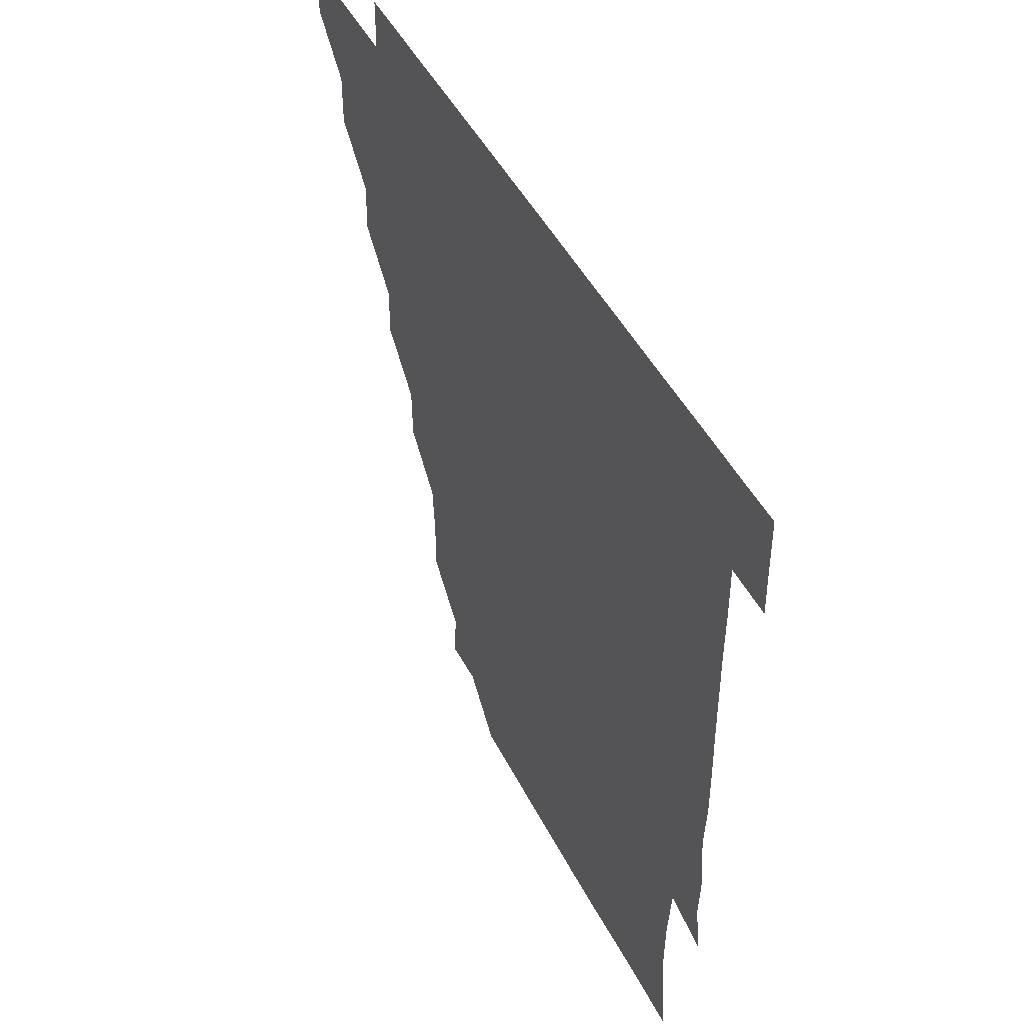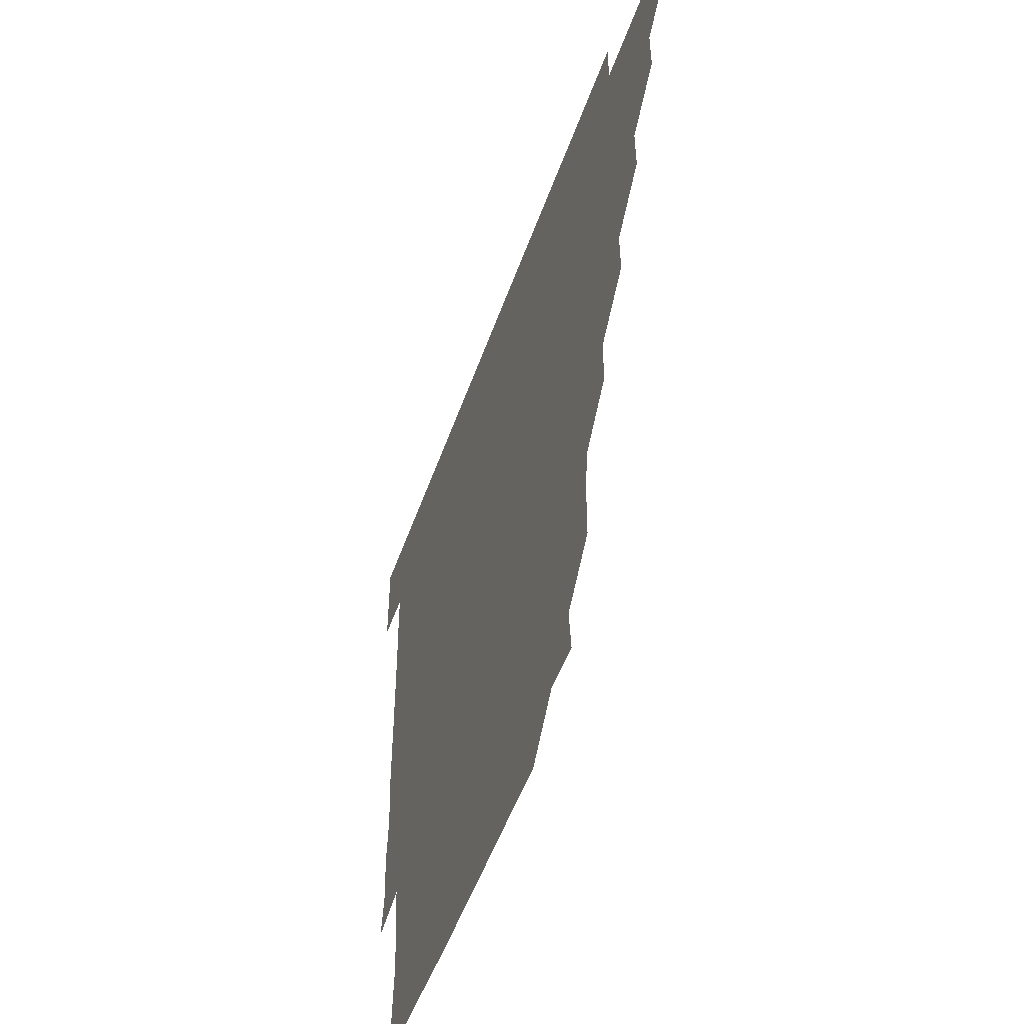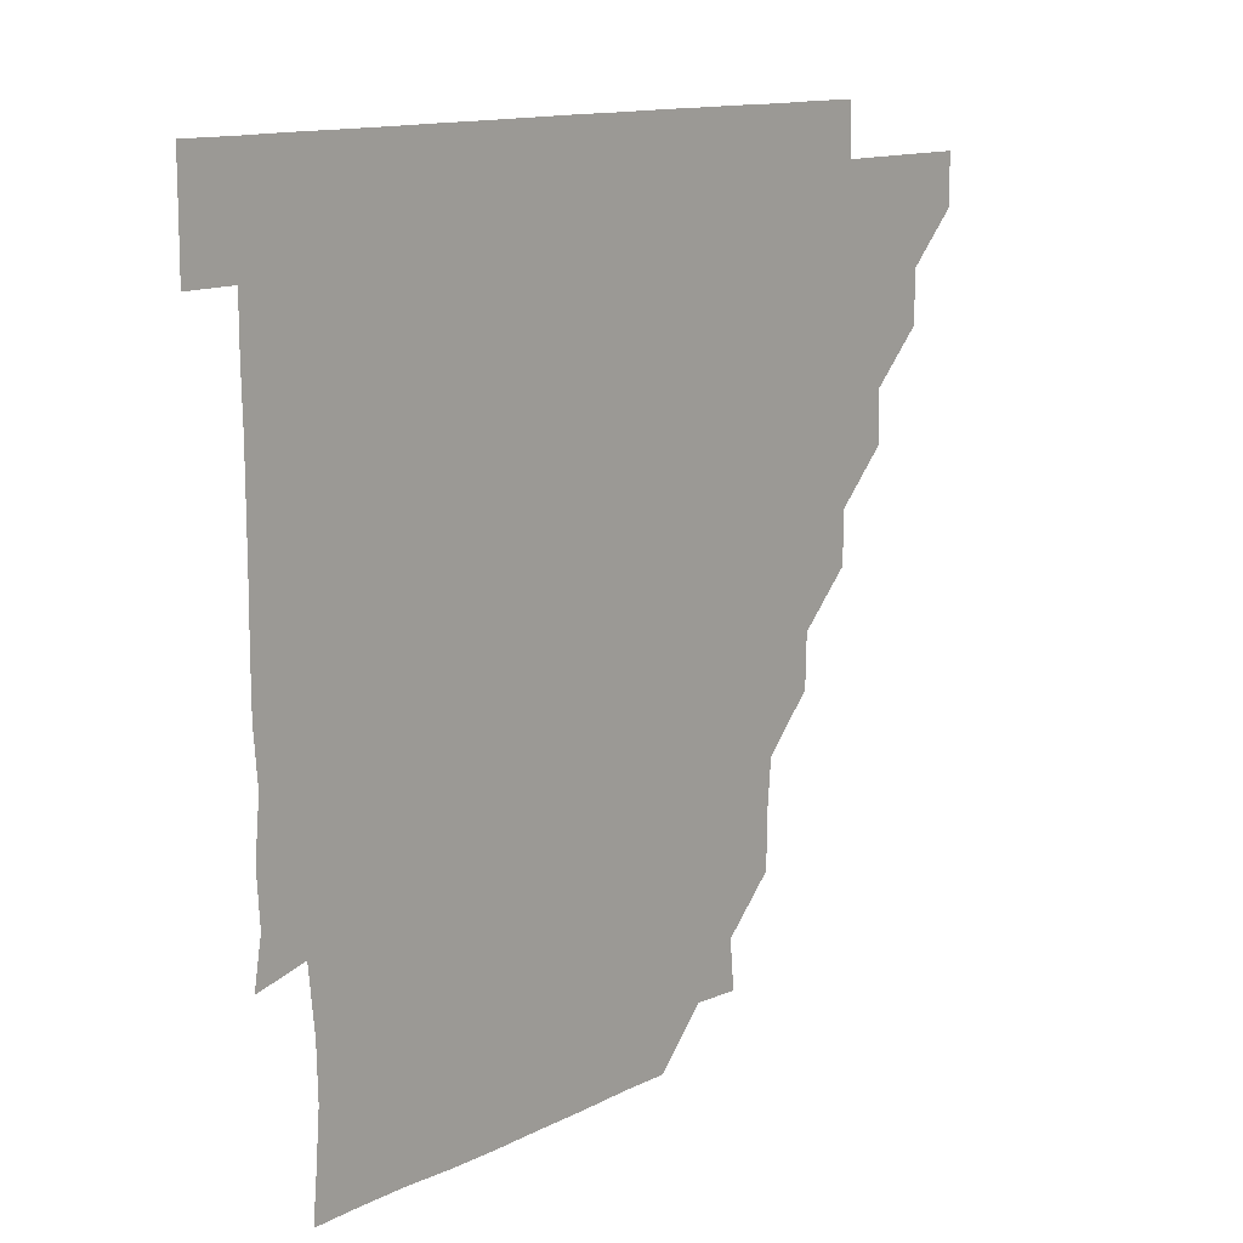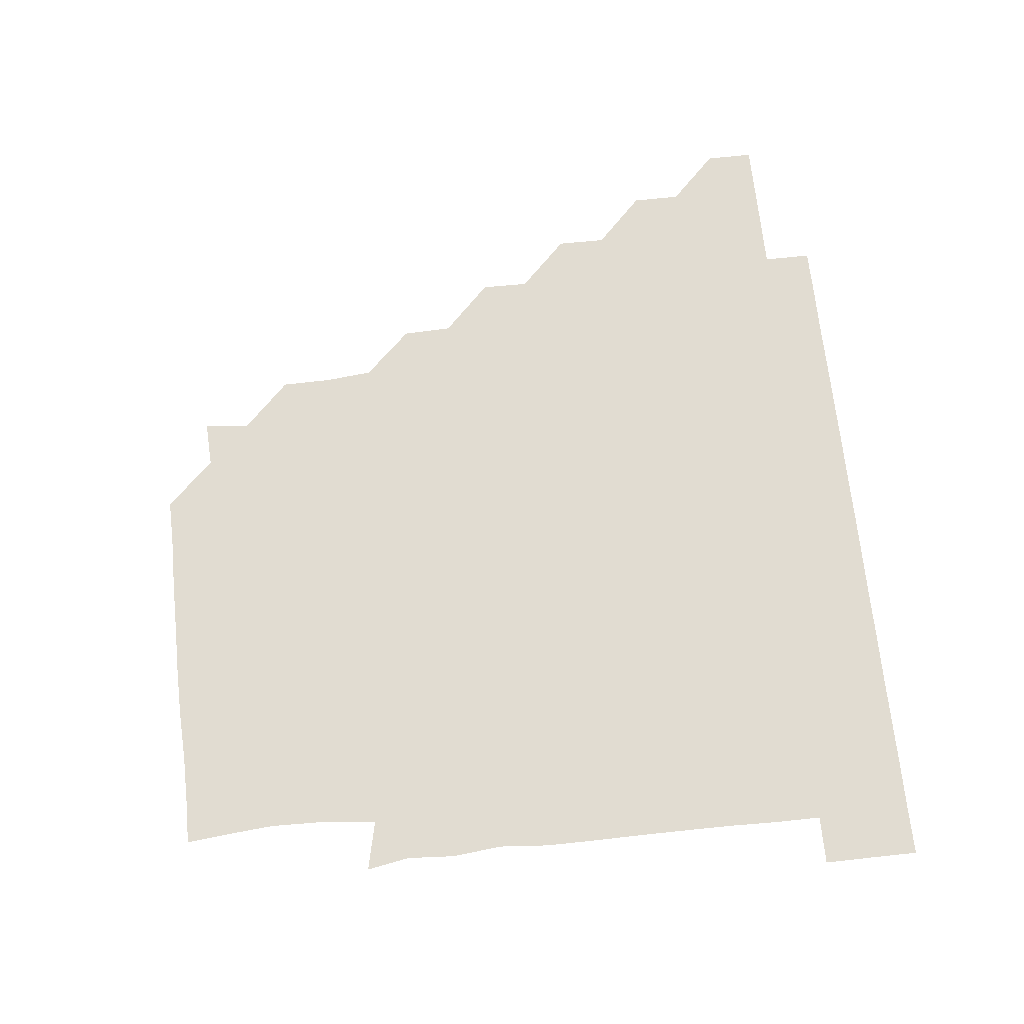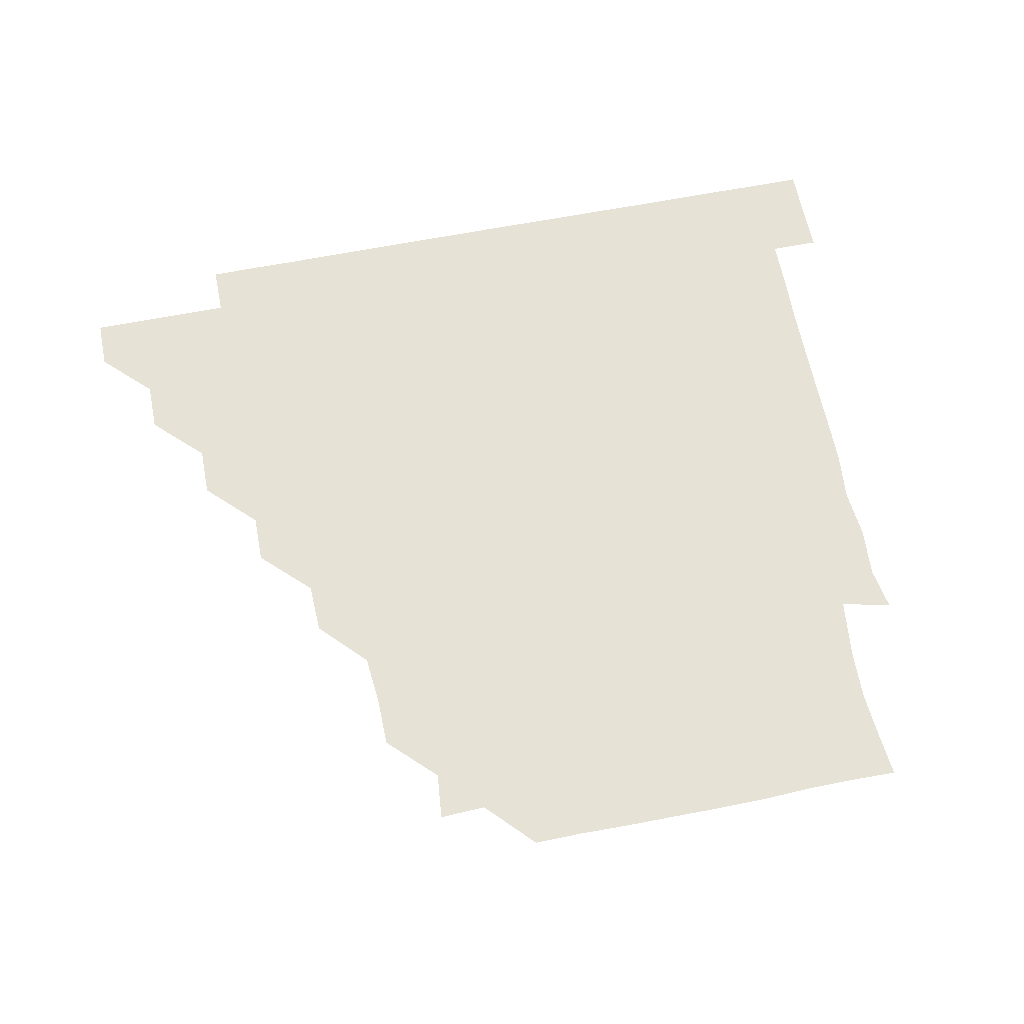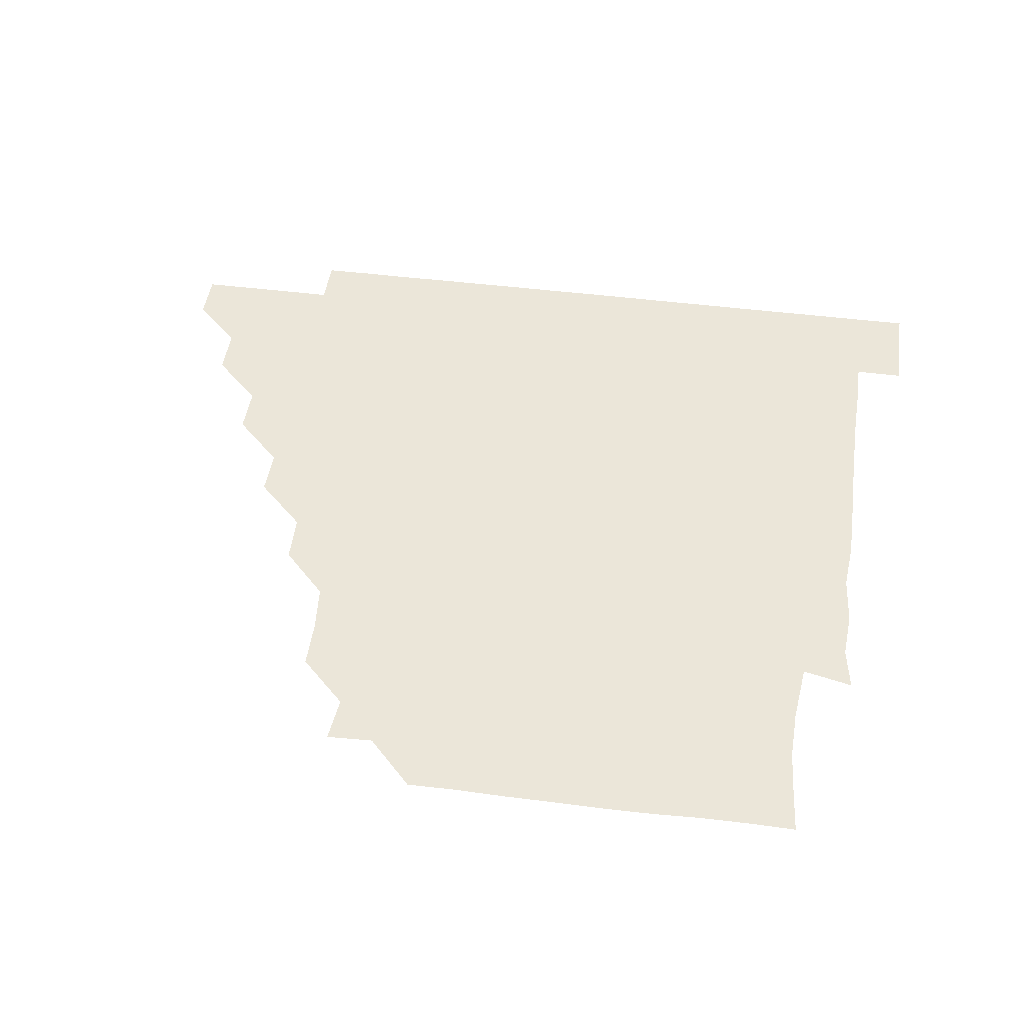
<metadata>
{"format":"obj","ext":"obj","renderer":"f3d","projection":"perspective","resolution":1024,"background":"white","views":[{"elev":45.3,"azim":64.7,"up":"+Y"},{"elev":-51.1,"azim":-109.1,"up":"+Y"},{"elev":12.7,"azim":130.4,"up":"+Y"},{"elev":69.0,"azim":83.8,"up":"+Z"},{"elev":63.1,"azim":-11.3,"up":"+Z"},{"elev":47.1,"azim":8.1,"up":"+Z"}]}
</metadata>
<code>
v 451 346 0
v 451 361 0
v 466 315.8 0
v 466.1 331 0
v 466.1 346 0
v 466 361 0
v 481.2 285.5 0
v 481.4 300.7 0
v 481.1 316.1 0
v 481.1 331.1 0
v 481 346 0
v 481 361 0
v 496.3 255.4 0
v 496.5 270.2 0
v 496 285.8 0
v 496 301.3 0
v 496.1 316.1 0
v 496 331 0
v 496 346 0
v 496.1 361 0
v 496.1 376.1 0
v 512.1 224.7 0
v 511.7 240.2 0
v 510.9 255.5 0
v 511.2 271.5 0
v 511.1 286 0
v 511 301 0
v 511 316.1 0
v 511 331.1 0
v 511 346 0
v 511 360.8 0
v 510.9 376.2 0
v 527.9 179.2 0
v 527.7 194.8 0
v 526.4 209.8 0
v 526 226.4 0
v 526.2 241.3 0
v 526.2 256.4 0
v 526.1 271.3 0
v 526.1 286.2 0
v 526 301 0
v 526 316 0
v 526 331 0
v 526 346 0
v 526 361 0
v 526 376.1 0
v 541.3 150.1 0
v 542.7 164.5 0
v 541.8 180.8 0
v 541 196.4 0
v 541.2 211.3 0
v 541 225.8 0
v 540.9 241.4 0
v 541.2 256.1 0
v 541 271.2 0
v 541 286 0
v 541.1 301.1 0
v 541 316 0
v 540.9 331 0
v 541.1 345.9 0
v 541 361 0
v 541 376.2 0
v 555.7 150.7 0
v 555.8 165.8 0
v 556.1 182.2 0
v 556.4 196 0
v 555.9 211.3 0
v 556.3 226 0
v 555.9 241.1 0
v 556.1 256.5 0
v 555.9 270.8 0
v 556 286.1 0
v 556 301.1 0
v 556 316.1 0
v 556.3 331 0
v 556 346 0
v 556 360.8 0
v 556 376.2 0
v 570 135.5 0
v 570.7 151.8 0
v 571.4 166.3 0
v 570.7 181.5 0
v 571.1 196.7 0
v 571.1 211.3 0
v 571.1 226.7 0
v 571.3 241 0
v 571 256.4 0
v 571 271 0
v 571.1 286.2 0
v 571 301 0
v 571 315.9 0
v 571.1 331 0
v 571 346 0
v 571 360.7 0
v 570.9 376.2 0
v 585.2 135.7 0
v 586.1 151.3 0
v 585.9 166.5 0
v 586.4 181.1 0
v 586 195.9 0
v 586 211.1 0
v 586 225.8 0
v 585.9 241.4 0
v 586 256.2 0
v 586.1 271 0
v 586 286.2 0
v 585.9 300.9 0
v 586 316 0
v 586.1 331 0
v 586 346 0
v 586 360.9 0
v 585.9 376.2 0
v 600.6 135.4 0
v 601.4 151.3 0
v 600.8 166 0
v 601.2 181.3 0
v 600.9 196.4 0
v 601 211.1 0
v 601.2 226.5 0
v 601 241.1 0
v 601 255.8 0
v 601 271.2 0
v 601 286.1 0
v 601.1 301.1 0
v 601 316 0
v 601 330.9 0
v 601 346 0
v 601 360.9 0
v 600.9 376.2 0
v 616 135.3 0
v 616.4 151.6 0
v 616.2 166.1 0
v 616.2 181.4 0
v 615.9 196.1 0
v 616 211.2 0
v 615.9 226.4 0
v 615.9 241.1 0
v 616.1 256.3 0
v 616 271.3 0
v 616 286 0
v 616 301.2 0
v 616.1 316.1 0
v 616 331.1 0
v 615.9 346.1 0
v 616.1 360.9 0
v 615.8 376.2 0
v 631.4 135.2 0
v 630.8 151.3 0
v 631.3 166.3 0
v 630.9 181.6 0
v 631.1 196.4 0
v 631 211.3 0
v 630.8 226.4 0
v 631.1 241.1 0
v 631.1 256.1 0
v 631 271 0
v 631.1 286 0
v 631 301 0
v 631 316.1 0
v 631.1 331 0
v 631 346 0
v 631.2 360.7 0
v 630.8 376.1 0
v 646.7 135.3 0
v 645.5 151.4 0
v 646.2 166.7 0
v 645.8 181.6 0
v 646 196.5 0
v 646 211.3 0
v 645.9 226 0
v 645.9 241.1 0
v 646.1 256.4 0
v 646 270.9 0
v 646 286.3 0
v 646.1 301.1 0
v 646 316.1 0
v 646 331 0
v 646.1 346 0
v 646.1 360.9 0
v 645.8 376.1 0
v 662.4 136 0
v 660.8 151.2 0
v 660.8 166.8 0
v 660.7 181.7 0
v 660.9 196.7 0
v 661 211.3 0
v 661 226.2 0
v 661 241 0
v 660.8 256.4 0
v 661.1 271.3 0
v 661.2 285.9 0
v 661 301.2 0
v 661 316 0
v 661 331.1 0
v 661.1 346 0
v 661.1 360.9 0
v 660.9 376 0
v 677.4 136 0
v 675.8 150.8 0
v 675.2 166.4 0
v 675.7 181.2 0
v 675.9 196.9 0
v 675.9 211.2 0
v 675.9 226.3 0
v 675.8 241.4 0
v 675.8 256.4 0
v 675.9 271.3 0
v 676 286.7 0
v 676 301.1 0
v 676.1 316.1 0
v 676 331 0
v 676.1 346 0
v 676 361.1 0
v 676 376 0
v 691.4 135.8 0
v 690.1 149.6 0
v 689 164.1 0
v 689.4 179.5 0
v 691.3 198.3 0
v 690.3 211.6 0
v 690.3 226.8 0
v 690.8 240.7 0
v 690.7 256.4 0
v 690.6 271.5 0
v 690.4 286.6 0
v 691 301 0
v 691 316.3 0
v 691 331.1 0
v 691 346 0
v 691 361 0
v 690.8 376 0
v 706.9 194.7 0
v 704.6 208.2 0
v 705.6 223.3 0
v 704 239.1 0
v 705.3 254.5 0
v 705.4 269.6 0
v 705.3 284.8 0
v 705.3 300.3 0
v 705.4 315.8 0
v 705.8 330.9 0
v 705.9 346.1 0
v 706 361 0
v 706.1 375.9 0
v 721 346 0
v 721 361 0
v 721 376 0
f 4 5 1
f 1 5 2
f 5 6 2
f 8 9 3
f 3 9 4
f 9 10 4
f 4 10 5
f 10 11 5
f 5 11 6
f 11 12 6
f 14 15 7
f 7 15 8
f 15 16 8
f 8 16 9
f 16 17 9
f 9 17 10
f 17 18 10
f 10 18 11
f 18 19 11
f 11 19 12
f 19 20 12
f 23 24 13
f 13 24 14
f 24 25 14
f 14 25 15
f 25 26 15
f 15 26 16
f 26 27 16
f 16 27 17
f 27 28 17
f 17 28 18
f 28 29 18
f 18 29 19
f 29 30 19
f 19 30 20
f 30 31 20
f 20 31 21
f 31 32 21
f 35 36 22
f 22 36 23
f 36 37 23
f 23 37 24
f 37 38 24
f 24 38 25
f 38 39 25
f 25 39 26
f 39 40 26
f 26 40 27
f 40 41 27
f 27 41 28
f 41 42 28
f 28 42 29
f 42 43 29
f 29 43 30
f 43 44 30
f 30 44 31
f 44 45 31
f 31 45 32
f 45 46 32
f 48 49 33
f 33 49 34
f 49 50 34
f 34 50 35
f 50 51 35
f 35 51 36
f 51 52 36
f 36 52 37
f 52 53 37
f 37 53 38
f 53 54 38
f 38 54 39
f 54 55 39
f 39 55 40
f 55 56 40
f 40 56 41
f 56 57 41
f 41 57 42
f 57 58 42
f 42 58 43
f 58 59 43
f 43 59 44
f 59 60 44
f 44 60 45
f 60 61 45
f 45 61 46
f 61 62 46
f 47 63 48
f 63 64 48
f 48 64 49
f 64 65 49
f 49 65 50
f 65 66 50
f 50 66 51
f 66 67 51
f 51 67 52
f 67 68 52
f 52 68 53
f 68 69 53
f 53 69 54
f 69 70 54
f 54 70 55
f 70 71 55
f 55 71 56
f 71 72 56
f 56 72 57
f 72 73 57
f 57 73 58
f 73 74 58
f 58 74 59
f 74 75 59
f 59 75 60
f 75 76 60
f 60 76 61
f 76 77 61
f 61 77 62
f 77 78 62
f 79 80 63
f 63 80 64
f 80 81 64
f 64 81 65
f 81 82 65
f 65 82 66
f 82 83 66
f 66 83 67
f 83 84 67
f 67 84 68
f 84 85 68
f 68 85 69
f 85 86 69
f 69 86 70
f 86 87 70
f 70 87 71
f 87 88 71
f 71 88 72
f 88 89 72
f 72 89 73
f 89 90 73
f 73 90 74
f 90 91 74
f 74 91 75
f 91 92 75
f 75 92 76
f 92 93 76
f 76 93 77
f 93 94 77
f 77 94 78
f 94 95 78
f 79 96 80
f 96 97 80
f 80 97 81
f 97 98 81
f 81 98 82
f 98 99 82
f 82 99 83
f 99 100 83
f 83 100 84
f 100 101 84
f 84 101 85
f 101 102 85
f 85 102 86
f 102 103 86
f 86 103 87
f 103 104 87
f 87 104 88
f 104 105 88
f 88 105 89
f 105 106 89
f 89 106 90
f 106 107 90
f 90 107 91
f 107 108 91
f 91 108 92
f 108 109 92
f 92 109 93
f 109 110 93
f 93 110 94
f 110 111 94
f 94 111 95
f 111 112 95
f 96 113 97
f 113 114 97
f 97 114 98
f 114 115 98
f 98 115 99
f 115 116 99
f 99 116 100
f 116 117 100
f 100 117 101
f 117 118 101
f 101 118 102
f 118 119 102
f 102 119 103
f 119 120 103
f 103 120 104
f 120 121 104
f 104 121 105
f 121 122 105
f 105 122 106
f 122 123 106
f 106 123 107
f 123 124 107
f 107 124 108
f 124 125 108
f 108 125 109
f 125 126 109
f 109 126 110
f 126 127 110
f 110 127 111
f 127 128 111
f 111 128 112
f 128 129 112
f 113 130 114
f 130 131 114
f 114 131 115
f 131 132 115
f 115 132 116
f 132 133 116
f 116 133 117
f 133 134 117
f 117 134 118
f 134 135 118
f 118 135 119
f 135 136 119
f 119 136 120
f 136 137 120
f 120 137 121
f 137 138 121
f 121 138 122
f 138 139 122
f 122 139 123
f 139 140 123
f 123 140 124
f 140 141 124
f 124 141 125
f 141 142 125
f 125 142 126
f 142 143 126
f 126 143 127
f 143 144 127
f 127 144 128
f 144 145 128
f 128 145 129
f 145 146 129
f 130 147 131
f 147 148 131
f 131 148 132
f 148 149 132
f 132 149 133
f 149 150 133
f 133 150 134
f 150 151 134
f 134 151 135
f 151 152 135
f 135 152 136
f 152 153 136
f 136 153 137
f 153 154 137
f 137 154 138
f 154 155 138
f 138 155 139
f 155 156 139
f 139 156 140
f 156 157 140
f 140 157 141
f 157 158 141
f 141 158 142
f 158 159 142
f 142 159 143
f 159 160 143
f 143 160 144
f 160 161 144
f 144 161 145
f 161 162 145
f 145 162 146
f 162 163 146
f 147 164 148
f 164 165 148
f 148 165 149
f 165 166 149
f 149 166 150
f 166 167 150
f 150 167 151
f 167 168 151
f 151 168 152
f 168 169 152
f 152 169 153
f 169 170 153
f 153 170 154
f 170 171 154
f 154 171 155
f 171 172 155
f 155 172 156
f 172 173 156
f 156 173 157
f 173 174 157
f 157 174 158
f 174 175 158
f 158 175 159
f 175 176 159
f 159 176 160
f 176 177 160
f 160 177 161
f 177 178 161
f 161 178 162
f 178 179 162
f 162 179 163
f 179 180 163
f 164 181 165
f 181 182 165
f 165 182 166
f 182 183 166
f 166 183 167
f 183 184 167
f 167 184 168
f 184 185 168
f 168 185 169
f 185 186 169
f 169 186 170
f 186 187 170
f 170 187 171
f 187 188 171
f 171 188 172
f 188 189 172
f 172 189 173
f 189 190 173
f 173 190 174
f 190 191 174
f 174 191 175
f 191 192 175
f 175 192 176
f 192 193 176
f 176 193 177
f 193 194 177
f 177 194 178
f 194 195 178
f 178 195 179
f 195 196 179
f 179 196 180
f 196 197 180
f 181 198 182
f 198 199 182
f 182 199 183
f 199 200 183
f 183 200 184
f 200 201 184
f 184 201 185
f 201 202 185
f 185 202 186
f 202 203 186
f 186 203 187
f 203 204 187
f 187 204 188
f 204 205 188
f 188 205 189
f 205 206 189
f 189 206 190
f 206 207 190
f 190 207 191
f 207 208 191
f 191 208 192
f 208 209 192
f 192 209 193
f 209 210 193
f 193 210 194
f 210 211 194
f 194 211 195
f 211 212 195
f 195 212 196
f 212 213 196
f 196 213 197
f 213 214 197
f 198 215 199
f 215 216 199
f 199 216 200
f 216 217 200
f 200 217 201
f 217 218 201
f 201 218 202
f 218 219 202
f 202 219 203
f 219 220 203
f 203 220 204
f 220 221 204
f 204 221 205
f 221 222 205
f 205 222 206
f 222 223 206
f 206 223 207
f 223 224 207
f 207 224 208
f 224 225 208
f 208 225 209
f 225 226 209
f 209 226 210
f 226 227 210
f 210 227 211
f 227 228 211
f 211 228 212
f 228 229 212
f 212 229 213
f 229 230 213
f 213 230 214
f 230 231 214
f 219 232 220
f 232 233 220
f 220 233 221
f 233 234 221
f 221 234 222
f 234 235 222
f 222 235 223
f 235 236 223
f 223 236 224
f 236 237 224
f 224 237 225
f 237 238 225
f 225 238 226
f 238 239 226
f 226 239 227
f 239 240 227
f 227 240 228
f 240 241 228
f 228 241 229
f 241 242 229
f 229 242 230
f 242 243 230
f 230 243 231
f 243 244 231
f 242 245 243
f 245 246 243
f 243 246 244
f 246 247 244

</code>
